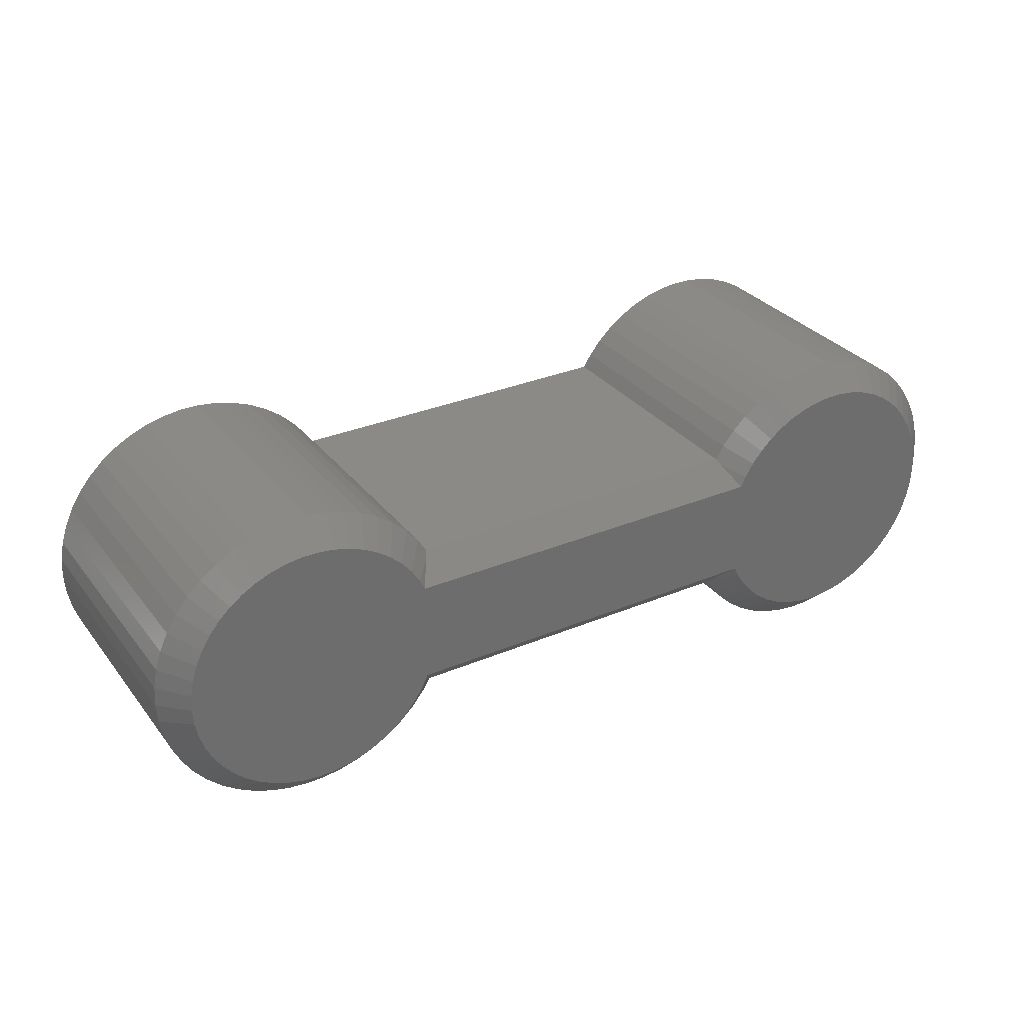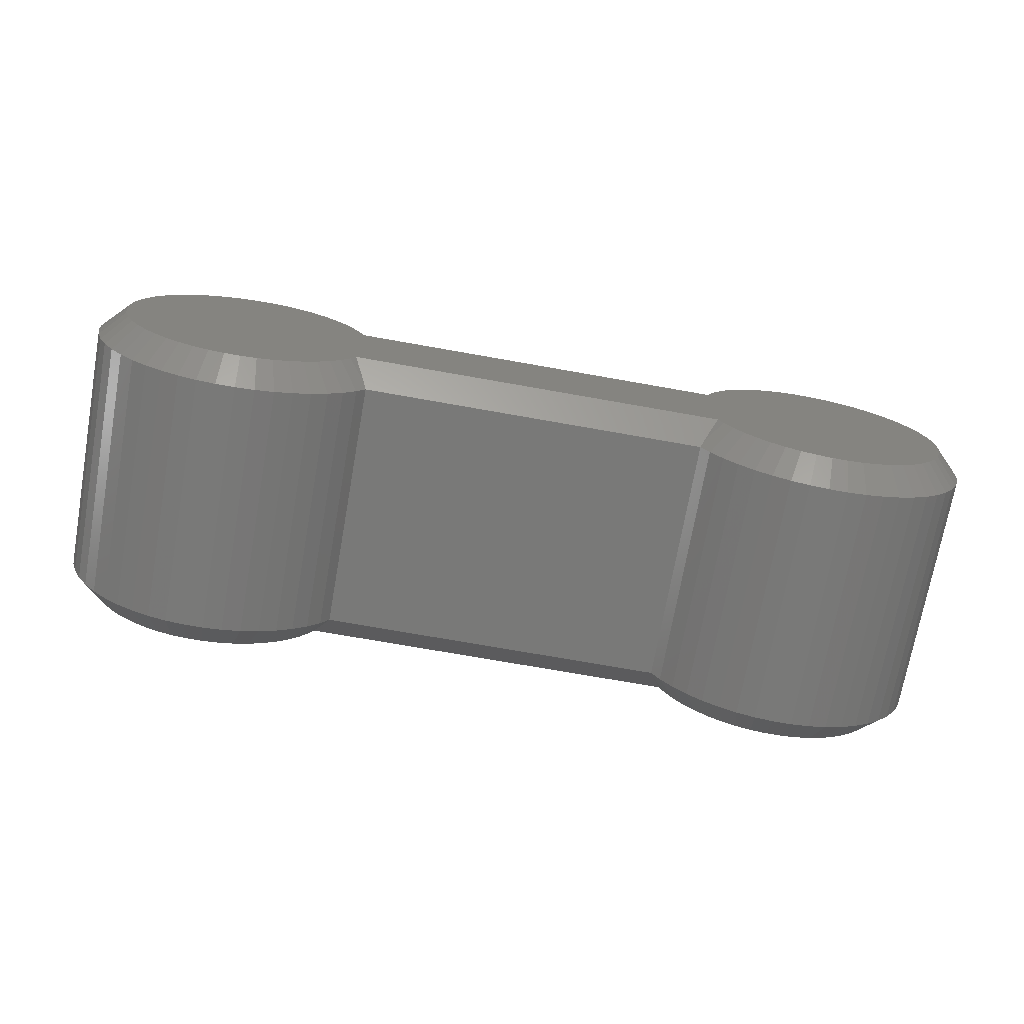
<metadata>
{"format":"stl","ext":"stl","renderer":"f3d","projection":"perspective","resolution":1024,"background":"white","views":[{"elev":30.9,"azim":149.0,"up":"+Y"},{"elev":-71.9,"azim":-10.1,"up":"+Y"}]}
</metadata>
<code>
# stl→obj: 384 verts, 764 faces
v -1.1 -3 11
v -2.449e-16 -2 12
v -1.1 -2 12
v -3.674e-16 -3 11
v 1.1 -2 12
v 6.927 -2.789 11.21
v 7.426 -2 12
v 6.869 -2.896 11.1
v 6.812 -3 11
v 1.1 -3 11
v 16.96 -0.6267 0
v 16.96 0.6267 0
v 17 0 0
v 16.84 -1.243 0
v 16.84 1.243 0
v 16.65 -1.841 0
v 16.65 1.841 0
v 16.38 -2.409 0
v 16.38 2.409 0
v 16.05 -2.939 0
v 16.05 2.939 0
v 15.64 -3.423 0
v 15.64 3.423 0
v 15.19 -3.853 0
v 15.19 3.853 0
v 14.68 -4.222 0
v 14.68 4.222 0
v 14.13 -4.524 0
v 14.13 4.524 0
v 13.55 -4.755 0
v 13.55 4.755 0
v 12.94 -4.911 0
v 12.94 4.911 0
v 12.31 -4.99 0
v 12.31 4.99 0
v 11.69 -4.99 0
v 11.69 4.99 0
v 11.06 -4.911 0
v 11.06 4.911 0
v 10.45 -4.755 0
v 10.45 4.755 0
v 9.871 -4.524 0
v 9.871 4.524 0
v 9.321 -4.222 0
v 9.321 4.222 0
v 8.813 -3.853 0
v 8.813 3.853 0
v 8.355 -3.423 0
v 8.355 3.423 0
v 7.955 -2.939 0
v 7.955 2.939 0
v 7.426 -2 0
v 7.618 -2.409 0
v 7.426 2 0
v 7.618 2.409 0
v 1.1 -2 0
v 2.449e-16 2 0
v -2.449e-16 -2 0
v -1.1 -2 0
v -7.426 2 0
v -7.426 -2 0
v -7.955 -2.939 0
v -7.618 -2.409 0
v -7.955 2.939 0
v -7.618 2.409 0
v -8.355 -3.423 0
v -8.355 3.423 0
v -8.813 -3.853 0
v -8.813 3.853 0
v -9.321 -4.222 0
v -9.321 4.222 0
v -9.871 -4.524 0
v -9.871 4.524 0
v -10.45 -4.755 0
v -10.45 4.755 0
v -11.06 -4.911 0
v -11.06 4.911 0
v -11.69 -4.99 0
v -11.69 4.99 0
v -12.31 -4.99 0
v -12.31 4.99 0
v -12.94 -4.911 0
v -12.94 4.911 0
v -13.55 -4.755 0
v -13.55 4.755 0
v -14.13 -4.524 0
v -14.13 4.524 0
v -14.68 -4.222 0
v -14.68 4.222 0
v -15.19 -3.853 0
v -15.19 3.853 0
v -15.64 -3.423 0
v -15.64 3.423 0
v -16.05 2.939 0
v -16.05 -2.939 0
v -16.38 -2.409 0
v -16.38 2.409 0
v -16.65 -1.841 0
v -16.65 1.841 0
v -16.84 -1.243 0
v -16.84 1.243 0
v -16.96 -0.6267 0
v -16.96 0.6267 0
v -17 2.082e-15 0
v -1.1 -3 1
v -3.674e-16 -3 1
v 1.1 -3 1
v 6.812 -3 1
v 16.96 0.6267 12
v 16.96 -0.6267 12
v 17 0 12
v 16.84 1.243 12
v 16.84 -1.243 12
v 16.65 1.841 12
v 16.65 -1.841 12
v 16.38 2.409 12
v 16.38 -2.409 12
v 16.05 2.939 12
v 16.05 -2.939 12
v 15.64 3.423 12
v 15.64 -3.423 12
v 15.19 3.853 12
v 15.19 -3.853 12
v 14.68 4.222 12
v 14.68 -4.222 12
v 14.13 4.524 12
v 14.13 -4.524 12
v 13.55 4.755 12
v 13.55 -4.755 12
v 12.94 4.911 12
v 12.94 -4.911 12
v 12.31 4.99 12
v 12.31 -4.99 12
v 11.69 4.99 12
v 11.69 -4.99 12
v 11.06 4.911 12
v 11.06 -4.911 12
v 10.45 4.755 12
v 10.45 -4.755 12
v 9.871 4.524 12
v 9.871 -4.524 12
v 9.321 4.222 12
v 9.321 -4.222 12
v 8.813 3.853 12
v 8.813 -3.853 12
v 8.355 3.423 12
v 8.355 -3.423 12
v 7.955 2.939 12
v 7.955 -2.939 12
v 7.426 2 12
v 7.618 2.409 12
v 7.618 -2.409 12
v 2.449e-16 2 12
v -7.426 2 12
v -7.426 -2 12
v -7.955 2.939 12
v -7.618 2.409 12
v -7.955 -2.939 12
v -7.618 -2.409 12
v -8.355 3.423 12
v -8.355 -3.423 12
v -8.813 3.853 12
v -8.813 -3.853 12
v -9.321 4.222 12
v -9.321 -4.222 12
v -9.871 4.524 12
v -9.871 -4.524 12
v -10.45 4.755 12
v -10.45 -4.755 12
v -11.06 4.911 12
v -11.06 -4.911 12
v -11.69 4.99 12
v -11.69 -4.99 12
v -12.31 4.99 12
v -12.31 -4.99 12
v -12.94 4.911 12
v -12.94 -4.911 12
v -13.55 4.755 12
v -13.55 -4.755 12
v -14.13 4.524 12
v -14.13 -4.524 12
v -14.68 4.222 12
v -14.68 -4.222 12
v -15.19 3.853 12
v -15.19 -3.853 12
v -15.64 3.423 12
v -15.64 -3.423 12
v -16.05 2.939 12
v -16.05 -2.939 12
v -16.38 2.409 12
v -16.38 -2.409 12
v -16.65 1.841 12
v -16.65 -1.841 12
v -16.84 1.243 12
v -16.84 -1.243 12
v -16.96 0.6267 12
v -16.96 -0.6267 12
v -17 2.082e-15 12
v 6.869 -2.896 0.8956
v 6.927 -2.789 0.7888
v 6.812 3 1
v 6.869 2.896 0.8956
v 6.927 2.789 0.7888
v 3.674e-16 3 1
v 6.927 2.789 11.21
v 6.869 2.896 11.1
v 6.812 3 11
v 3.674e-16 3 11
v 12.38 -5.988 1
v 13.12 -5.894 11
v 12.38 -5.988 11
v 13.12 -5.894 1
v 18 0 11
v 17.95 0.752 1
v 17.95 0.752 11
v 18 0 1
v 15.82 4.623 1
v 15.21 5.066 1
v 16.85 3.527 11
v 11.62 5.988 1
v 10.88 5.894 11
v 11.62 5.988 11
v 10.88 5.894 1
v 10.15 -5.706 11
v 10.88 -5.894 11
v 10.15 -5.706 1
v 9.445 -5.429 1
v 15.82 -4.623 1
v 17.26 2.891 1
v 9.445 5.429 1
v 10.15 5.706 1
v 8.175 -4.623 1
v 14.55 5.429 1
v 13.85 5.706 11
v 14.55 5.429 11
v 13.85 5.706 1
v 16.37 4.107 1
v 15.82 4.623 11
v 16.37 4.107 11
v 17.81 1.492 1
v 17.81 1.492 11
v 17.26 2.891 11
v 17.58 2.209 11
v 10.15 5.706 11
v 7.146 3.527 11
v 16.85 -3.527 1
v 17.58 -2.209 11
v 17.81 -1.492 1
v 17.81 -1.492 11
v 17.58 -2.209 1
v 16.37 -4.107 11
v 16.85 -3.527 11
v 16.37 -4.107 1
v 11.62 -5.988 1
v 11.62 -5.988 11
v 13.12 5.894 1
v 12.38 5.988 1
v 13.12 5.894 11
v 16.85 3.527 1
v 17.58 2.209 1
v 8.785 5.066 11
v 9.445 5.429 11
v 8.785 5.066 1
v 17.26 -2.891 1
v 17.26 -2.891 11
v 14.55 -5.429 1
v 13.85 -5.706 11
v 13.85 -5.706 1
v 7.626 -4.107 1
v 7.146 -3.527 1
v 12.38 5.988 11
v 15.21 5.066 11
v 8.785 -5.066 1
v 9.445 -5.429 11
v 8.785 -5.066 11
v 7.146 -3.527 11
v 8.175 4.623 1
v 8.175 4.623 11
v 17.95 -0.752 1
v 17.95 -0.752 11
v 14.55 -5.429 11
v 7.626 -4.107 11
v 10.88 -5.894 1
v 7.626 4.107 11
v 7.146 3.527 1
v 15.21 -5.066 11
v 15.21 -5.066 1
v 15.82 -4.623 11
v 8.175 -4.623 11
v 7.626 4.107 1
v -6.927 2.789 11.21
v -6.869 2.896 11.1
v -6.812 3 11
v -6.812 3 1
v -6.869 2.896 0.8956
v -6.927 2.789 0.7888
v -6.812 -3 1
v -6.869 -2.896 0.8956
v -6.927 -2.789 0.7888
v -6.927 -2.789 11.21
v -6.869 -2.896 11.1
v -6.812 -3 11
v -12.38 5.988 1
v -13.12 5.894 11
v -12.38 5.988 11
v -13.12 5.894 1
v -17.95 -0.752 1
v -18 2.204e-15 11
v -18 2.204e-15 1
v -17.95 -0.752 11
v -15.21 -5.066 1
v -15.82 -4.623 1
v -16.85 -3.527 11
v -11.62 -5.988 1
v -10.88 -5.894 11
v -11.62 -5.988 11
v -10.88 -5.894 1
v -10.15 5.706 11
v -10.88 5.894 11
v -9.445 5.429 1
v -10.15 5.706 1
v -15.82 4.623 1
v -17.26 -2.891 1
v -10.15 -5.706 1
v -9.445 -5.429 1
v -8.175 4.623 1
v -14.55 -5.429 1
v -13.85 -5.706 11
v -14.55 -5.429 11
v -13.85 -5.706 1
v -16.37 -4.107 1
v -15.82 -4.623 11
v -16.37 -4.107 11
v -17.81 -1.492 1
v -17.81 -1.492 11
v -17.58 -2.209 11
v -17.26 -2.891 11
v -10.15 -5.706 11
v -7.146 -3.527 11
v -16.85 3.527 1
v -17.81 1.492 1
v -17.58 2.209 11
v -17.58 2.209 1
v -17.81 1.492 11
v -16.37 4.107 11
v -16.37 4.107 1
v -16.85 3.527 11
v -11.62 5.988 1
v -11.62 5.988 11
v -12.38 -5.988 1
v -13.12 -5.894 1
v -13.12 -5.894 11
v -16.85 -3.527 1
v -17.58 -2.209 1
v -8.785 -5.066 11
v -9.445 -5.429 11
v -8.785 -5.066 1
v -17.26 2.891 1
v -17.26 2.891 11
v -14.55 5.429 1
v -13.85 5.706 11
v -13.85 5.706 1
v -7.146 3.527 1
v -7.626 4.107 1
v -12.38 -5.988 11
v -15.21 -5.066 11
v -8.785 5.066 1
v -9.445 5.429 11
v -8.785 5.066 11
v -7.146 3.527 11
v -8.175 -4.623 1
v -8.175 -4.623 11
v -17.95 0.752 1
v -17.95 0.752 11
v -14.55 5.429 11
v -7.626 4.107 11
v -10.88 5.894 1
v -7.626 -4.107 11
v -7.146 -3.527 1
v -15.21 5.066 11
v -15.21 5.066 1
v -15.82 4.623 11
v -8.175 4.623 11
v -7.626 -4.107 1
f 1 2 3
f 2 1 4
f 5 6 7
f 5 8 6
f 9 5 10
f 5 9 8
f 11 12 13
f 14 12 11
f 14 15 12
f 16 15 14
f 16 17 15
f 18 17 16
f 18 19 17
f 20 19 18
f 20 21 19
f 22 21 20
f 22 23 21
f 24 23 22
f 24 25 23
f 26 25 24
f 26 27 25
f 28 27 26
f 28 29 27
f 30 29 28
f 30 31 29
f 32 31 30
f 32 33 31
f 34 33 32
f 34 35 33
f 36 35 34
f 36 37 35
f 38 37 36
f 38 39 37
f 40 39 38
f 40 41 39
f 42 41 40
f 42 43 41
f 44 43 42
f 44 45 43
f 46 45 44
f 46 47 45
f 48 47 46
f 48 49 47
f 50 49 48
f 50 51 49
f 52 50 53
f 50 52 51
f 54 51 52
f 51 54 55
f 56 54 52
f 56 57 54
f 58 57 56
f 59 57 58
f 60 59 61
f 59 60 57
f 62 61 63
f 61 62 60
f 64 60 62
f 60 64 65
f 66 64 62
f 66 67 64
f 68 67 66
f 68 69 67
f 70 69 68
f 70 71 69
f 72 71 70
f 72 73 71
f 74 73 72
f 74 75 73
f 76 75 74
f 76 77 75
f 78 77 76
f 78 79 77
f 80 79 78
f 80 81 79
f 82 81 80
f 82 83 81
f 84 83 82
f 84 85 83
f 86 85 84
f 86 87 85
f 88 87 86
f 88 89 87
f 90 89 88
f 90 91 89
f 92 91 90
f 92 93 91
f 92 94 93
f 95 94 92
f 96 94 95
f 96 97 94
f 98 97 96
f 98 99 97
f 100 99 98
f 100 101 99
f 102 101 100
f 102 103 101
f 103 102 104
f 105 4 1
f 4 105 106
f 107 9 10
f 9 107 108
f 109 110 111
f 112 110 109
f 112 113 110
f 114 113 112
f 114 115 113
f 116 115 114
f 116 117 115
f 118 117 116
f 118 119 117
f 120 119 118
f 120 121 119
f 122 121 120
f 122 123 121
f 124 123 122
f 124 125 123
f 126 125 124
f 126 127 125
f 128 127 126
f 128 129 127
f 130 129 128
f 130 131 129
f 132 131 130
f 132 133 131
f 134 133 132
f 134 135 133
f 136 135 134
f 136 137 135
f 138 137 136
f 138 139 137
f 140 139 138
f 140 141 139
f 142 141 140
f 142 143 141
f 144 143 142
f 144 145 143
f 146 145 144
f 146 147 145
f 148 147 146
f 148 149 147
f 150 148 151
f 148 150 149
f 7 149 150
f 149 7 152
f 150 5 7
f 153 5 150
f 153 2 5
f 153 3 2
f 154 3 153
f 154 155 3
f 156 154 157
f 154 156 155
f 158 155 156
f 155 158 159
f 160 158 156
f 160 161 158
f 162 161 160
f 162 163 161
f 164 163 162
f 164 165 163
f 166 165 164
f 166 167 165
f 168 167 166
f 168 169 167
f 170 169 168
f 170 171 169
f 172 171 170
f 172 173 171
f 174 173 172
f 174 175 173
f 176 175 174
f 176 177 175
f 178 177 176
f 178 179 177
f 180 179 178
f 180 181 179
f 182 181 180
f 182 183 181
f 184 183 182
f 184 185 183
f 186 185 184
f 186 187 185
f 188 187 186
f 188 189 187
f 190 189 188
f 190 191 189
f 192 191 190
f 192 193 191
f 194 193 192
f 194 195 193
f 196 195 194
f 196 197 195
f 197 196 198
f 59 106 105
f 106 59 58
f 56 108 107
f 108 56 199
f 199 56 200
f 200 56 52
f 57 201 202
f 57 202 203
f 57 203 54
f 201 57 204
f 205 153 150
f 206 153 205
f 207 153 206
f 153 207 208
f 201 208 207
f 208 201 204
f 209 210 211
f 210 209 212
f 213 214 215
f 214 213 216
f 217 25 218
f 111 110 213
f 219 120 118
f 216 12 214
f 220 221 222
f 221 220 223
f 139 224 225
f 226 227 40
f 216 11 13
f 228 24 22
f 222 221 134
f 17 19 229
f 37 223 220
f 148 205 151
f 205 148 206
f 41 230 231
f 46 232 48
f 233 234 235
f 234 233 236
f 237 238 239
f 238 237 217
f 19 21 229
f 215 240 241
f 240 215 214
f 241 109 215
f 242 114 243
f 221 138 136
f 221 244 138
f 146 245 148
f 238 122 120
f 246 22 20
f 209 34 212
f 247 248 249
f 248 247 250
f 251 246 252
f 246 251 253
f 254 211 255
f 211 254 209
f 256 35 257
f 35 220 257
f 220 35 37
f 29 31 233
f 33 35 256
f 236 258 234
f 258 236 256
f 219 237 239
f 237 219 259
f 21 23 259
f 243 229 242
f 229 243 260
f 241 260 243
f 260 241 240
f 240 15 260
f 243 112 241
f 243 114 112
f 230 261 262
f 261 230 263
f 41 231 223
f 244 262 138
f 252 264 265
f 264 252 246
f 266 28 26
f 212 267 210
f 267 212 268
f 137 225 135
f 250 14 248
f 13 12 216
f 255 133 135
f 133 255 211
f 269 270 48
f 257 222 271
f 222 257 220
f 272 124 122
f 256 271 258
f 271 256 257
f 271 132 258
f 272 122 238
f 31 33 256
f 237 23 217
f 242 259 219
f 259 242 229
f 260 17 229
f 15 17 260
f 273 274 275
f 274 273 227
f 8 276 149
f 276 8 9
f 39 41 223
f 43 230 41
f 231 262 244
f 262 231 230
f 223 244 221
f 244 223 231
f 241 112 109
f 242 118 116
f 134 221 136
f 47 277 263
f 49 277 47
f 144 278 146
f 263 278 261
f 278 263 277
f 245 206 148
f 206 245 207
f 249 279 280
f 279 249 248
f 117 119 265
f 265 250 247
f 250 265 264
f 247 115 265
f 131 133 210
f 127 129 281
f 281 129 267
f 227 224 274
f 224 227 226
f 269 276 270
f 276 269 282
f 12 15 240
f 214 12 240
f 279 11 216
f 248 11 279
f 54 203 55
f 203 51 55
f 51 203 202
f 212 34 32
f 36 283 38
f 283 255 225
f 255 283 254
f 232 269 48
f 218 235 272
f 235 218 233
f 217 272 238
f 272 217 218
f 27 29 233
f 233 31 236
f 31 256 236
f 234 128 235
f 271 134 132
f 134 271 222
f 234 258 128
f 259 23 237
f 229 21 259
f 226 225 224
f 225 226 283
f 39 223 37
f 43 45 230
f 213 109 111
f 215 109 213
f 219 118 242
f 239 120 219
f 238 120 239
f 242 116 114
f 278 284 146
f 284 245 146
f 262 142 140
f 262 261 142
f 51 285 49
f 202 285 51
f 285 202 201
f 280 216 213
f 216 280 279
f 125 127 281
f 125 281 286
f 252 121 251
f 113 115 247
f 264 18 16
f 246 20 264
f 264 16 250
f 250 16 14
f 210 133 211
f 40 227 42
f 44 273 46
f 248 14 11
f 228 22 253
f 253 22 246
f 287 288 286
f 288 287 228
f 228 251 288
f 251 228 253
f 266 286 281
f 286 266 287
f 287 266 26
f 287 24 228
f 287 26 24
f 48 270 50
f 268 30 266
f 268 212 30
f 254 283 36
f 270 9 108
f 9 270 276
f 270 199 50
f 199 270 108
f 27 233 218
f 25 27 218
f 258 132 130
f 23 25 217
f 147 289 145
f 232 275 289
f 275 232 273
f 6 149 152
f 149 6 8
f 7 6 152
f 47 263 45
f 45 263 230
f 142 261 144
f 261 278 144
f 138 262 140
f 277 284 278
f 284 277 290
f 201 245 285
f 245 201 207
f 49 290 277
f 285 284 290
f 284 285 245
f 49 285 290
f 151 205 150
f 280 110 249
f 213 110 280
f 121 123 288
f 251 121 288
f 265 119 252
f 119 121 252
f 115 117 265
f 264 20 18
f 268 281 267
f 281 268 266
f 227 273 44
f 283 40 38
f 283 226 40
f 273 232 46
f 50 200 53
f 200 50 199
f 36 209 254
f 209 36 34
f 212 32 30
f 266 30 28
f 135 225 255
f 143 275 274
f 235 128 126
f 258 130 128
f 137 139 225
f 269 289 282
f 289 269 232
f 147 282 289
f 249 113 247
f 110 113 249
f 288 123 286
f 123 125 286
f 129 131 210
f 129 210 267
f 227 44 42
f 53 200 52
f 272 235 124
f 235 126 124
f 141 143 274
f 139 274 224
f 147 276 282
f 149 276 147
f 145 289 275
f 145 275 143
f 141 274 139
f 153 291 154
f 153 292 291
f 293 153 208
f 153 293 292
f 204 293 208
f 293 204 294
f 57 294 204
f 294 57 295
f 295 57 296
f 296 57 60
f 58 107 106
f 107 58 56
f 59 297 298
f 59 298 299
f 59 299 61
f 297 59 105
f 4 5 2
f 5 4 10
f 300 3 155
f 301 3 300
f 302 3 301
f 3 302 1
f 106 10 4
f 10 106 107
f 297 1 302
f 1 297 105
f 303 304 305
f 304 303 306
f 307 308 309
f 308 307 310
f 311 312 90
f 196 308 198
f 189 313 187
f 307 309 102
f 314 315 316
f 315 314 317
f 318 319 168
f 320 75 321
f 104 309 103
f 93 322 91
f 315 173 316
f 96 323 98
f 314 78 317
f 158 300 159
f 300 158 301
f 324 74 325
f 67 69 326
f 327 328 329
f 328 327 330
f 331 332 333
f 332 331 312
f 95 323 96
f 334 310 307
f 310 334 335
f 197 310 335
f 193 336 337
f 169 171 315
f 169 315 338
f 158 161 339
f 187 332 185
f 94 340 93
f 81 306 303
f 341 342 343
f 342 341 344
f 340 345 346
f 345 340 347
f 348 305 349
f 305 348 303
f 350 351 80
f 80 314 350
f 314 80 78
f 84 327 86
f 80 351 82
f 330 352 328
f 352 330 351
f 331 313 353
f 313 331 333
f 92 353 95
f 323 336 354
f 336 323 337
f 354 335 334
f 335 354 336
f 354 334 100
f 195 335 336
f 195 336 193
f 325 355 356
f 355 325 357
f 324 317 74
f 356 169 338
f 358 347 340
f 347 358 359
f 87 89 360
f 306 361 304
f 361 306 362
f 319 172 170
f 101 341 343
f 102 309 104
f 349 174 172
f 174 349 305
f 363 67 364
f 350 316 365
f 316 350 314
f 185 366 183
f 351 365 352
f 365 351 350
f 175 352 365
f 185 332 366
f 351 84 82
f 312 331 92
f 353 337 323
f 337 353 313
f 323 354 98
f 98 354 100
f 367 368 369
f 368 367 320
f 370 292 293
f 292 370 156
f 317 76 74
f 325 74 72
f 324 356 338
f 356 324 325
f 317 338 315
f 338 317 324
f 197 335 195
f 191 337 189
f 171 173 315
f 357 68 371
f 371 68 66
f 161 163 372
f 357 372 355
f 372 357 371
f 301 339 302
f 339 301 158
f 373 344 341
f 344 373 374
f 188 359 190
f 343 359 358
f 359 343 342
f 359 342 192
f 174 304 176
f 178 375 180
f 361 375 178
f 320 318 368
f 318 320 321
f 370 364 376
f 364 370 363
f 100 334 102
f 334 307 102
f 103 309 373
f 103 373 341
f 299 63 61
f 62 299 298
f 299 62 63
f 83 306 81
f 77 79 377
f 377 349 319
f 349 377 348
f 364 67 326
f 311 329 366
f 329 311 327
f 312 366 332
f 366 312 311
f 327 88 86
f 330 327 84
f 351 330 84
f 179 329 328
f 365 173 175
f 173 365 316
f 179 328 352
f 331 353 92
f 353 323 95
f 321 319 318
f 319 321 377
f 317 78 76
f 325 72 70
f 198 308 197
f 197 308 310
f 189 337 313
f 187 313 333
f 187 333 332
f 193 337 191
f 378 161 372
f 339 161 378
f 165 167 356
f 165 356 355
f 379 66 62
f 379 298 297
f 298 379 62
f 309 374 373
f 374 309 308
f 375 182 180
f 375 380 182
f 345 347 186
f 192 342 194
f 99 358 97
f 94 358 340
f 99 343 358
f 101 343 99
f 305 304 174
f 73 75 320
f 69 71 367
f 103 341 101
f 93 346 322
f 93 340 346
f 381 382 380
f 382 381 322
f 322 345 382
f 345 322 346
f 360 380 375
f 380 360 381
f 89 381 360
f 91 322 381
f 91 381 89
f 64 67 363
f 85 360 362
f 85 362 306
f 377 79 348
f 293 363 370
f 363 293 294
f 295 363 294
f 363 295 64
f 327 311 88
f 88 311 90
f 177 352 175
f 90 312 92
f 383 162 160
f 326 369 383
f 369 326 367
f 156 291 292
f 291 156 157
f 291 157 154
f 357 70 68
f 357 325 70
f 163 165 355
f 372 163 355
f 167 169 356
f 371 378 372
f 378 371 384
f 339 297 302
f 297 339 379
f 371 66 384
f 378 379 339
f 379 378 384
f 384 66 379
f 155 159 300
f 344 374 196
f 374 308 196
f 184 382 186
f 382 345 186
f 347 359 188
f 186 347 188
f 190 359 192
f 97 358 94
f 362 375 361
f 375 362 360
f 71 320 367
f 75 77 377
f 75 377 321
f 326 69 367
f 64 296 65
f 296 64 295
f 79 303 348
f 303 79 81
f 83 85 306
f 87 360 85
f 349 172 319
f 369 368 164
f 181 329 179
f 177 179 352
f 319 170 168
f 364 383 376
f 383 364 326
f 383 160 376
f 342 344 194
f 194 344 196
f 380 382 184
f 182 380 184
f 304 178 176
f 304 361 178
f 71 73 320
f 60 65 296
f 183 366 329
f 181 183 329
f 368 166 164
f 318 168 368
f 376 160 370
f 370 160 156
f 369 162 383
f 369 164 162
f 368 168 166

</code>
